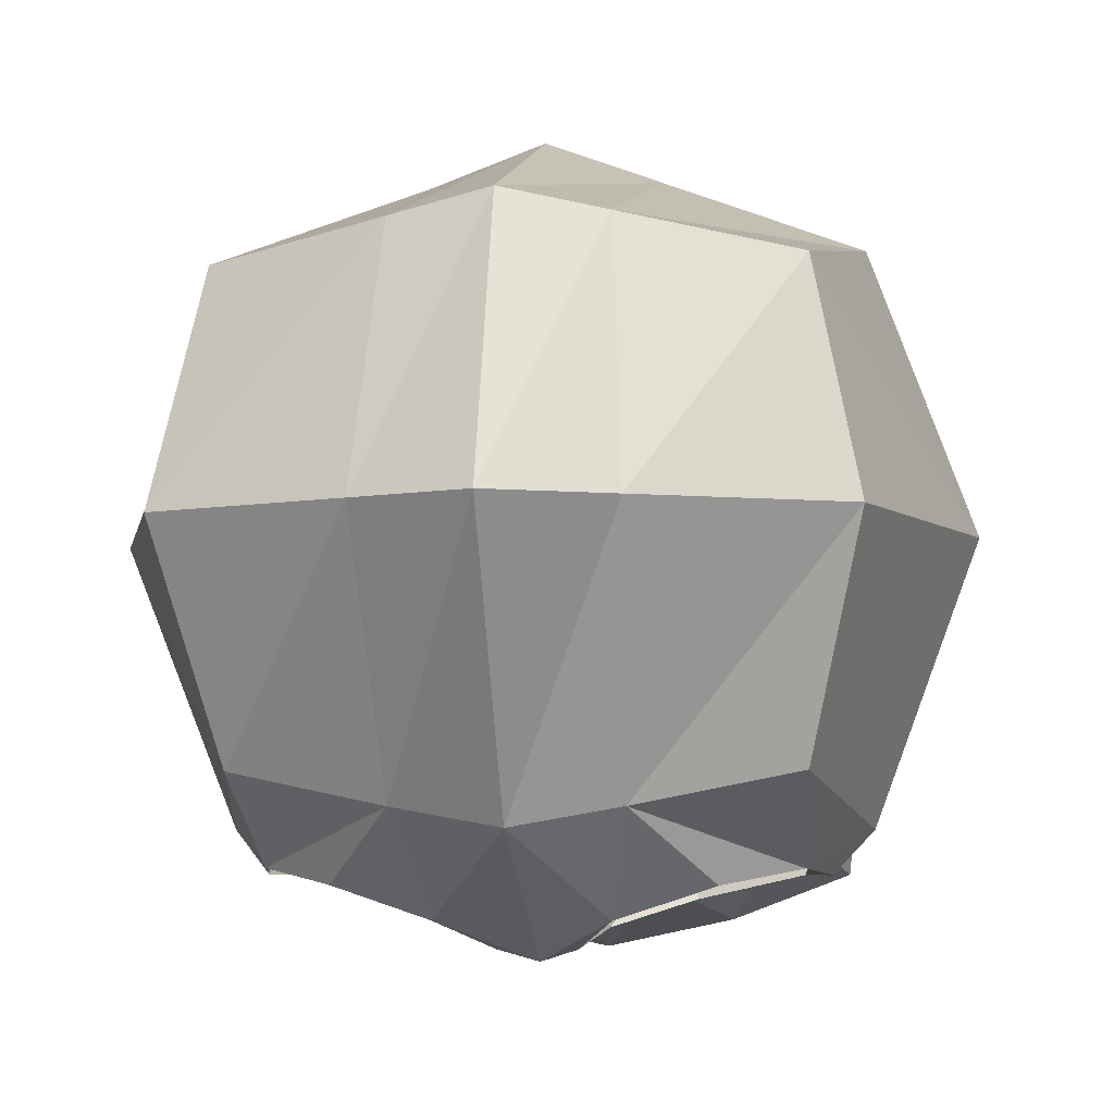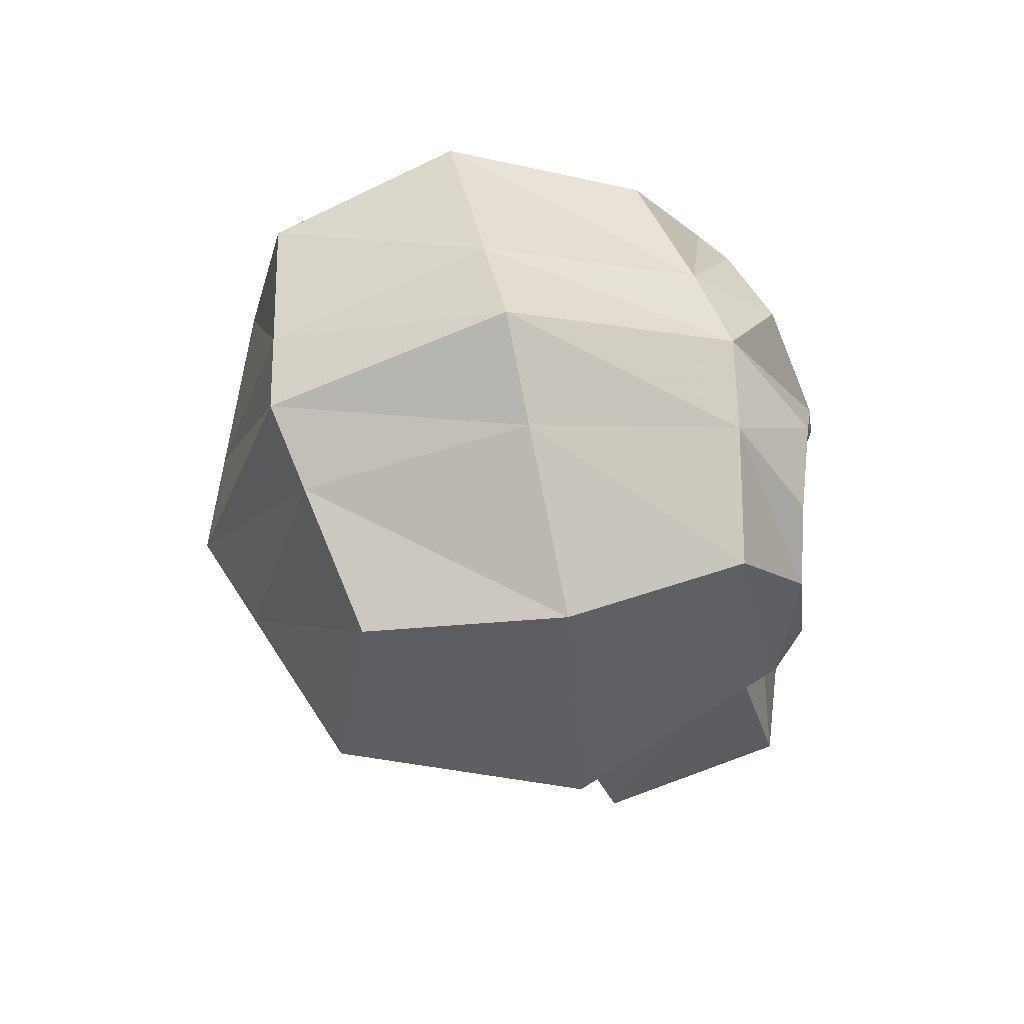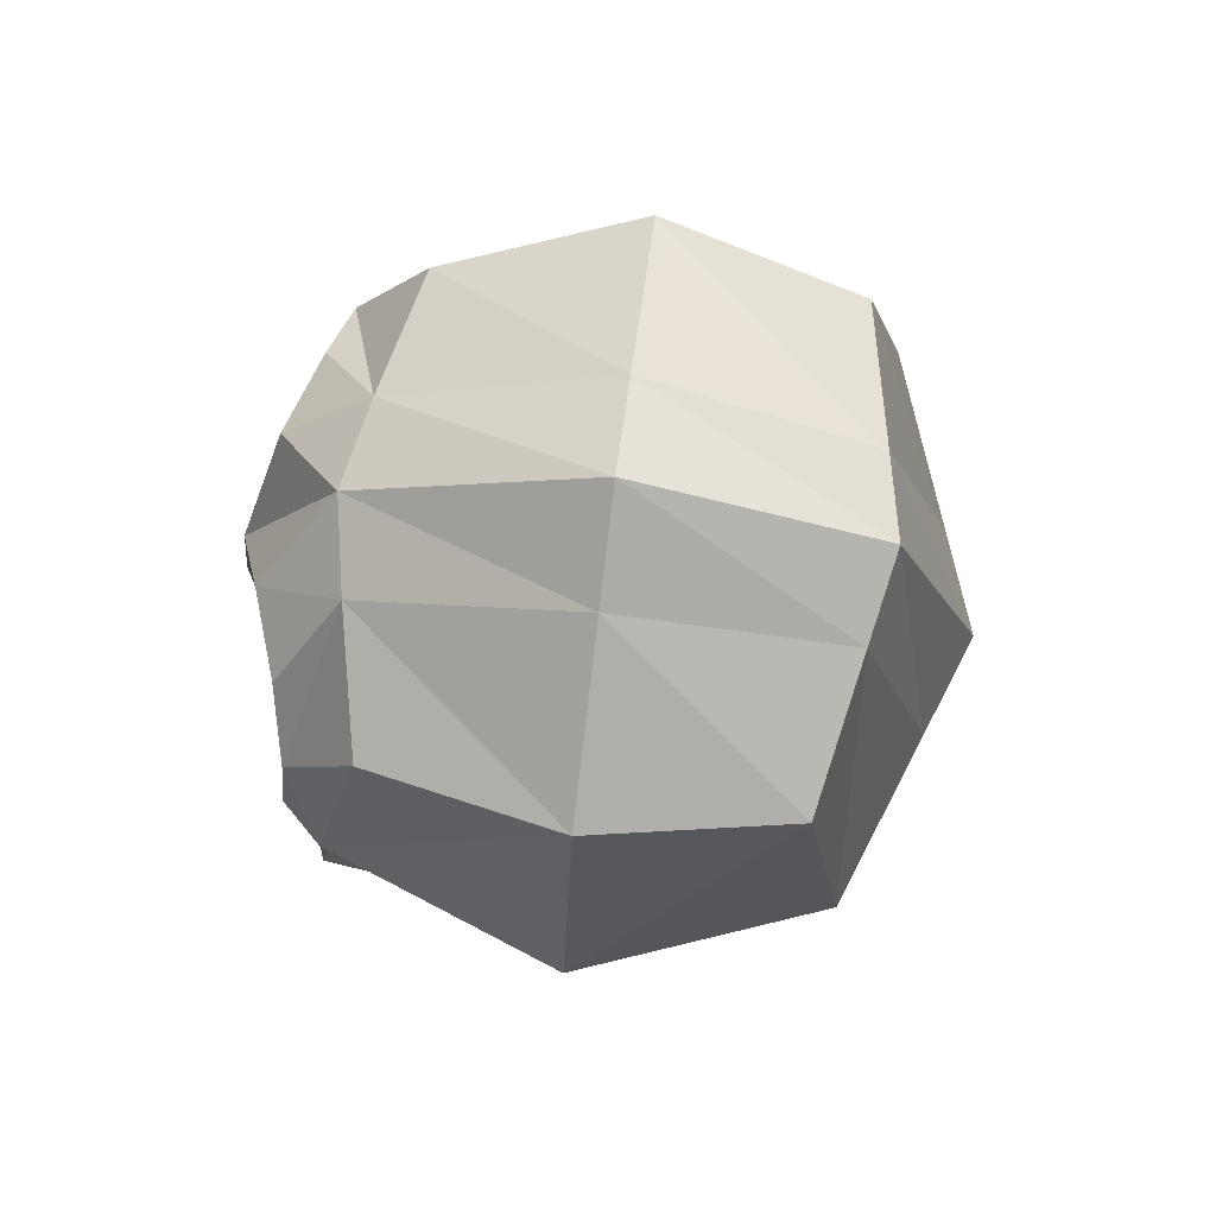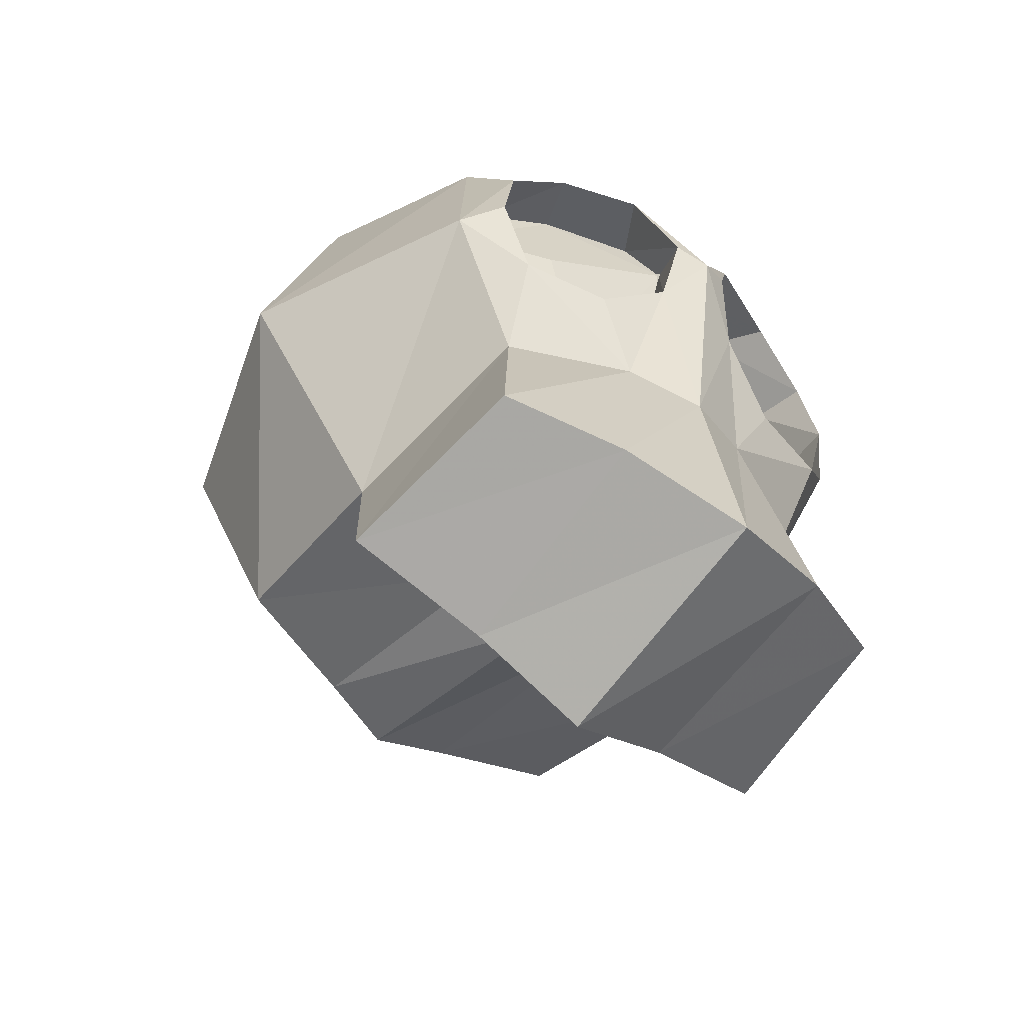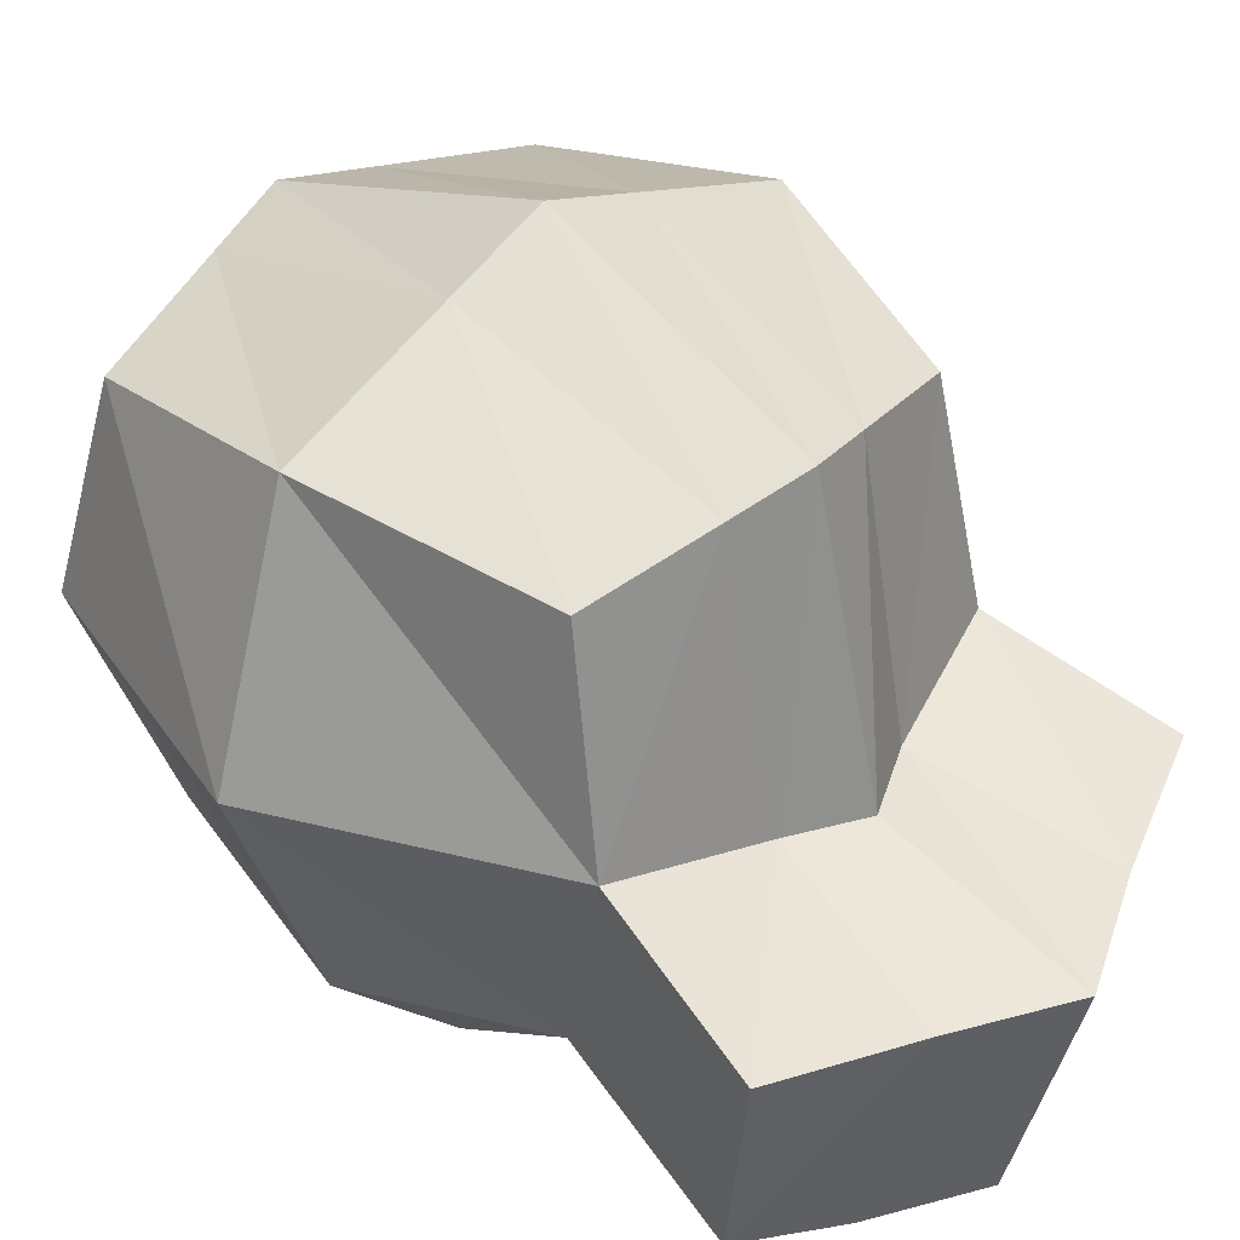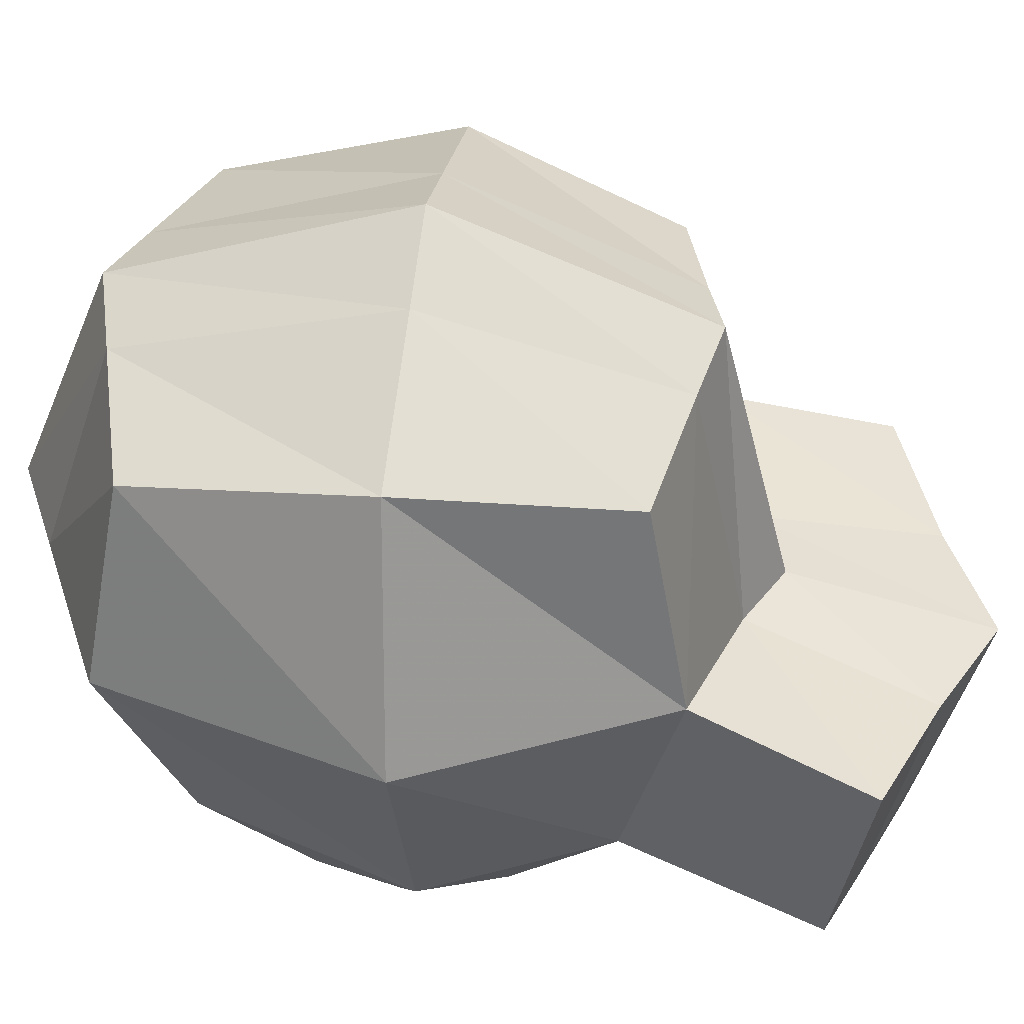
<metadata>
{"format":"obj","ext":"obj","renderer":"f3d","projection":"perspective","resolution":1024,"background":"white","views":[{"elev":-5.4,"azim":-172.6,"up":"+Z"},{"elev":65.2,"azim":77.4,"up":"+Y"},{"elev":76.8,"azim":-82.6,"up":"+Y"},{"elev":-54.5,"azim":140.2,"up":"+Y"},{"elev":37.9,"azim":-47.5,"up":"+Z"},{"elev":41.6,"azim":-83.1,"up":"+Z"}]}
</metadata>
<code>
v -0.1372 0.1564 0.1155
v 0 0.1911 0.1414
v 0.1372 0.1564 0.1155
v -0.1613 0.1747 -0
v 0 0.2479 -0
v 0.1613 0.1747 -0
v -0.1342 0.1319 -0.1153
v 0 0.158 -0.1414
v 0.1337 0.1318 -0.1153
v -0.1587 0.01864 0.1414
v 0 0.01874 0.2
v 0.1587 0.01864 0.1414
v 0.2122 0.01235 -0.000166
v 0.1583 0.002823 -0.1414
v 0 0.03784 -0.2048
v -0.1603 0.008402 -0.1414
v -0.2122 0.01234 -0.000161
v -0.1195 -0.1079 0.1108
v 0 -0.136 0.1358
v 0.1196 -0.1079 0.1108
v -0.1294 -0.1316 -0.01454
v 0 -0.1777 -0.03138
v 0.1293 -0.1318 -0.01458
v -0.1146 -0.09782 -0.1371
v 0 -0.1074 -0.1831
v 0.1141 -0.0987 -0.1371
v -0.05098 0.1782 0.1318
v -0.05995 0.2207 -0
v 0.05097 0.1782 0.1318
v 0.05995 0.2207 -0
v -0.05387 0.15 -0.1317
v 0.05443 0.15 -0.1317
v -0.05897 0.01871 0.1782
v 0.05897 0.01871 0.1782
v -0.04503 -0.1249 0.1258
v 0.04503 -0.1249 0.1258
v 0.04445 -0.09601 -0.1696
v -0.04482 -0.09531 -0.1696
v -0.04245 -0.1567 -0.02974
v 0.04247 -0.1571 -0.02976
v -0.1515 -0.2356 -0.04644
v -0.06883 -0.2662 -0.05683
v -0.07367 -0.2342 -0.1908
v -0.1403 -0.2143 -0.1654
v 0 -0.2982 -0.06168
v 0.06903 -0.2663 -0.05685
v 0.0739 -0.2342 -0.1908
v 0 -0.259 -0.2068
v 0.1516 -0.2356 -0.0465
v 0.1405 -0.2143 -0.1655
v 0.1393 0.0119 -0.1634
v 0.0913 0.09774 -0.1675
v 0.1289 0.06604 -0.1598
v -0.01994 0.04813 -0.1985
v -0.09083 0.09813 -0.1676
v -0.04204 0.1031 -0.1837
v 0.06882 -0.04368 -0.176
v 0.1205 -0.04192 -0.1638
v -0.06993 -0.04387 -0.1761
v -0.02897 -0.008661 -0.1895
v 0.01985 0.04821 -0.1985
v 0.04197 0.1031 -0.1837
v -0.1401 0.01928 -0.1634
v -0.1295 0.06798 -0.1599
v 0.02877 -0.008213 -0.1894
v -0.1241 -0.0385 -0.1639
v 0.1252 0.07323 -0.124
v 0.07552 0.1094 -0.1316
v 0.08211 0.03746 -0.1423
v 0.1435 0.02347 -0.1245
v -0.01837 0.116 -0.1475
v -0.07557 0.1094 -0.1316
v -0.08482 0.03668 -0.1423
v 0.001187 0.08669 -0.1594
v 0.1334 -0.04458 -0.1263
v 0.05925 -0.05675 -0.1384
v -0.008012 0.01963 -0.152
v -0.05908 -0.05672 -0.1385
v 0.01796 0.116 -0.1476
v -0.001245 0.08656 -0.1595
v -0.1253 0.07311 -0.124
v -0.1441 0.02307 -0.1246
v 0.007895 0.01896 -0.152
v -0.1335 -0.04502 -0.1264
g Group31461
f 1 27 28 4
f 2 29 30 5
f 4 28 31 7
f 5 30 32 8
f 10 33 27 1
f 11 34 29 2
f 12 13 6 3
f 13 14 9 6
f 16 17 4 7
f 17 10 1 4
f 18 35 33 10
f 19 36 34 11
f 20 23 13 12
f 23 26 14 13
f 24 21 17 16
f 21 18 10 17
f 21 39 35 18
f 22 40 36 19
f 27 2 5 28
f 29 3 6 30
f 28 5 8 31
f 30 6 9 32
f 33 11 2 27
f 34 12 3 29
f 35 19 11 33
f 36 20 12 34
f 39 22 19 35
f 40 23 20 36
g Group35965
f 44 43 42 41
g Group35968
f 21 24 44 41
f 39 21 41 42
f 24 38 43 44
g Group35965
f 48 47 46 45
g Group35968
f 40 22 45 46
f 25 37 47 48
g Group35965
f 43 48 45 42
g Group35968
f 22 39 42 45
f 38 25 48 43
g Group35965
f 47 50 49 46
g Group35968
f 23 40 46 49
f 26 23 49 50
f 37 26 50 47
g Group31461
f 14 51 53 9
f 53 52 32 9
f 15 54 56 8
f 56 55 31 8
f 37 57 58 26
f 58 51 14 26
g Group35962
f 38 59 60 25
f 60 54 15 25
g Group31461
f 32 52 62 8
f 62 61 15 8
f 31 55 64 7
f 64 63 16 7
g Group35962
f 15 61 65 25
f 65 57 37 25
g Group31461
f 16 63 66 24
f 66 59 38 24
g Group35965
f 70 69 68 67
g Group35968
f 53 51 70 67
f 52 53 67 68
g Group35965
f 74 73 72 71
g Group35968
f 56 54 74 71
f 55 56 71 72
g Group35965
f 76 69 70 75
g Group35968
f 58 57 76 75
f 51 58 75 70
g Group35965
f 78 73 74 77
g Group35968
f 60 59 78 77
f 54 60 77 74
g Group35965
f 68 69 80 79
g Group35968
f 62 52 68 79
f 61 62 79 80
g Group35965
f 72 73 82 81
g Group35968
f 64 55 72 81
f 63 64 81 82
g Group35965
f 80 69 76 83
g Group35968
f 65 61 80 83
f 57 65 83 76
g Group35965
f 82 73 78 84
g Group35968
f 66 63 82 84
f 59 66 84 78

</code>
